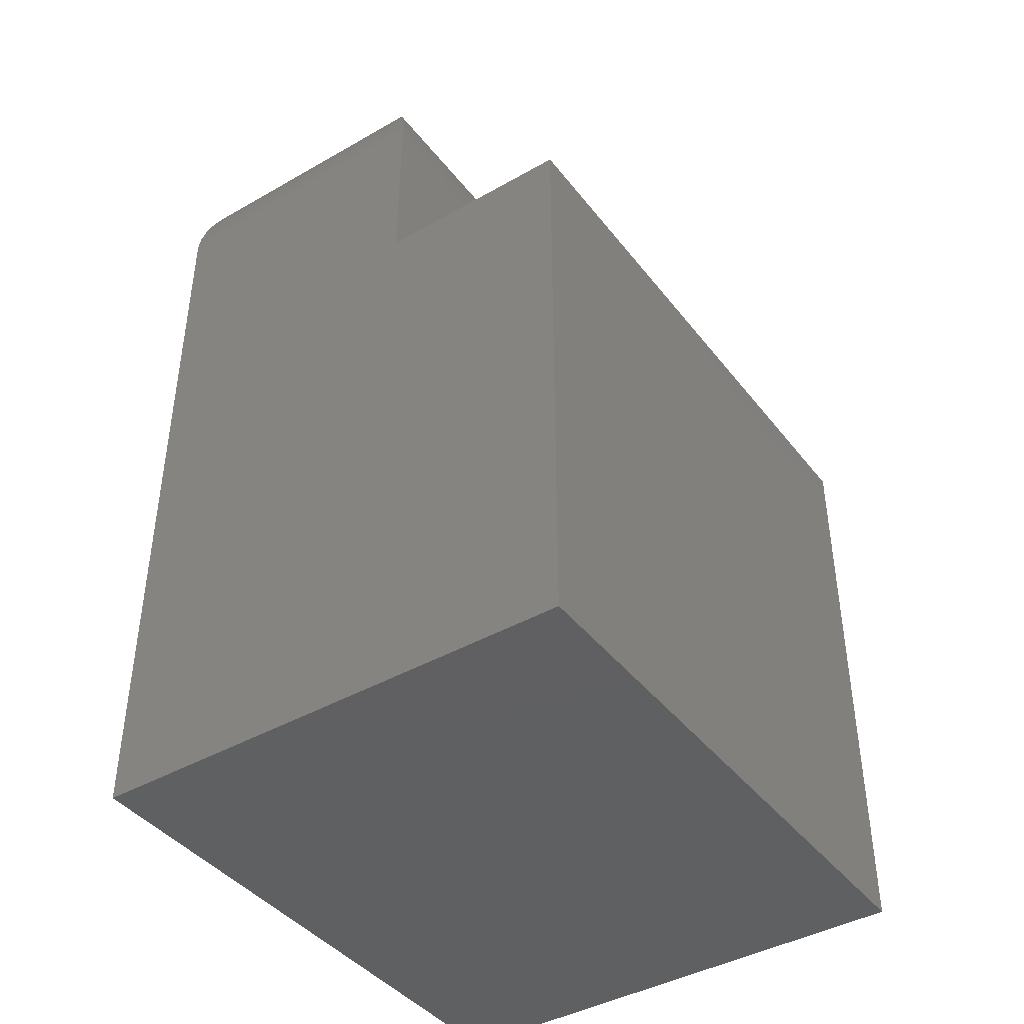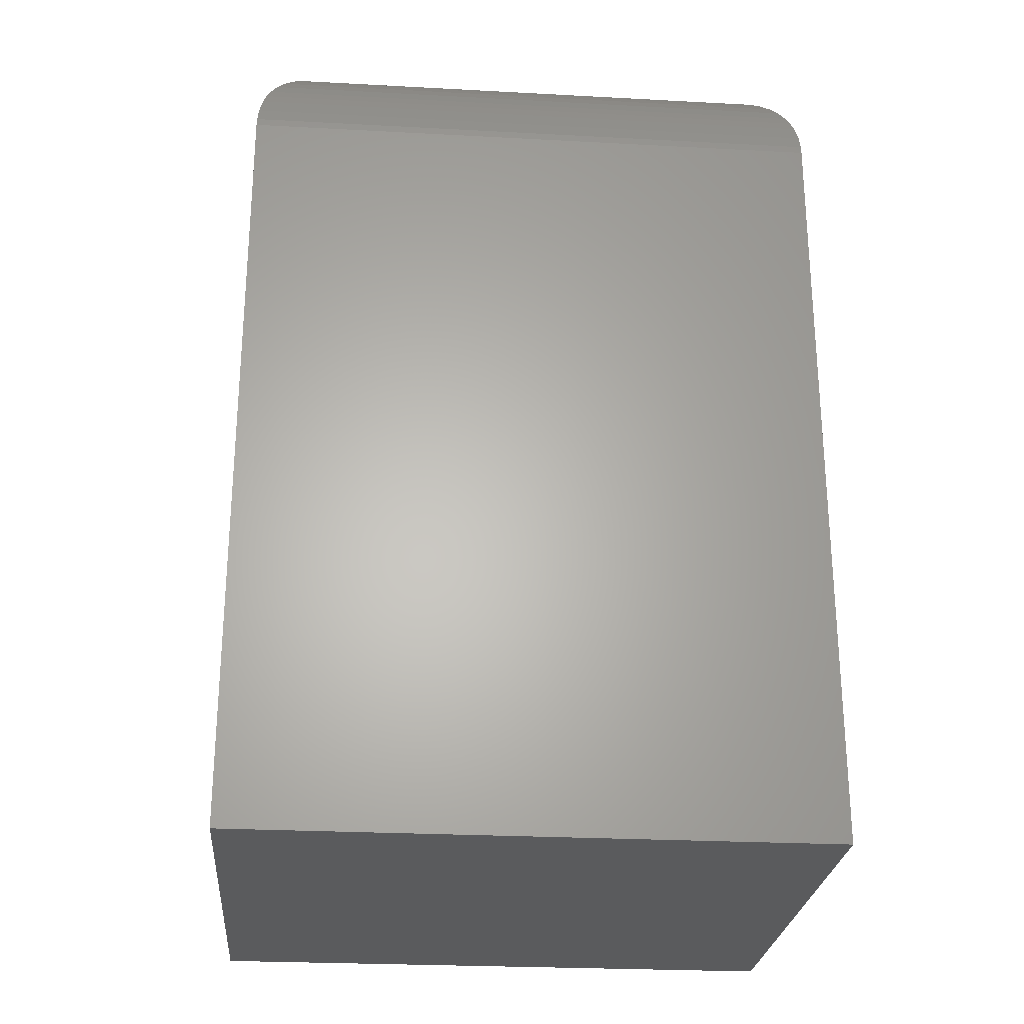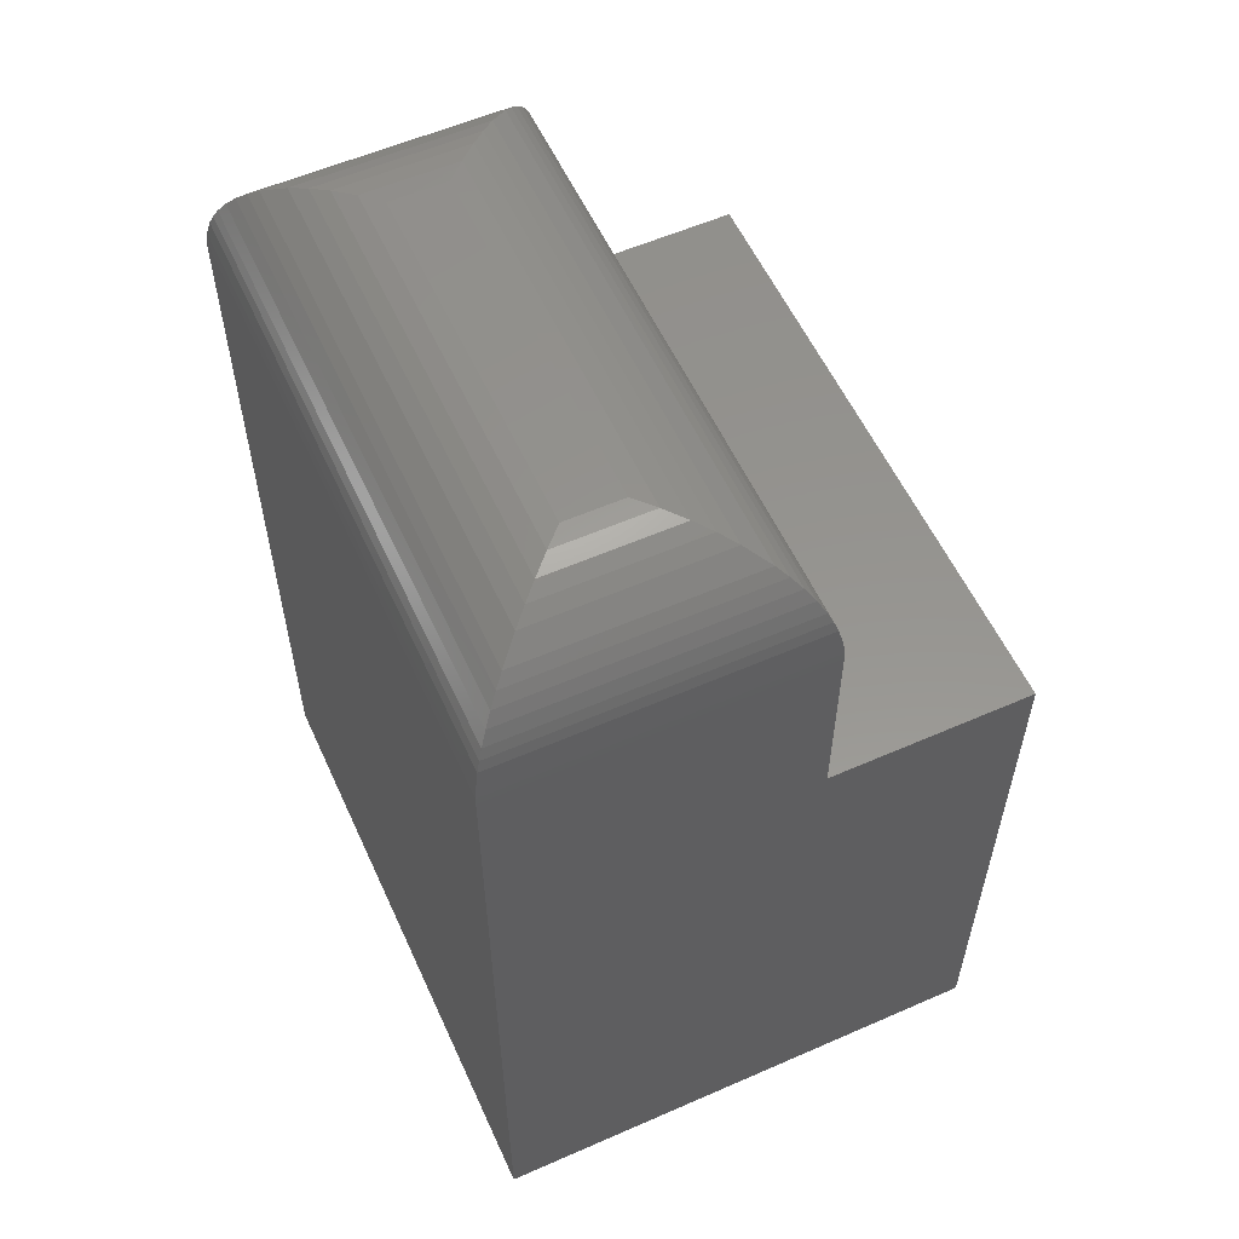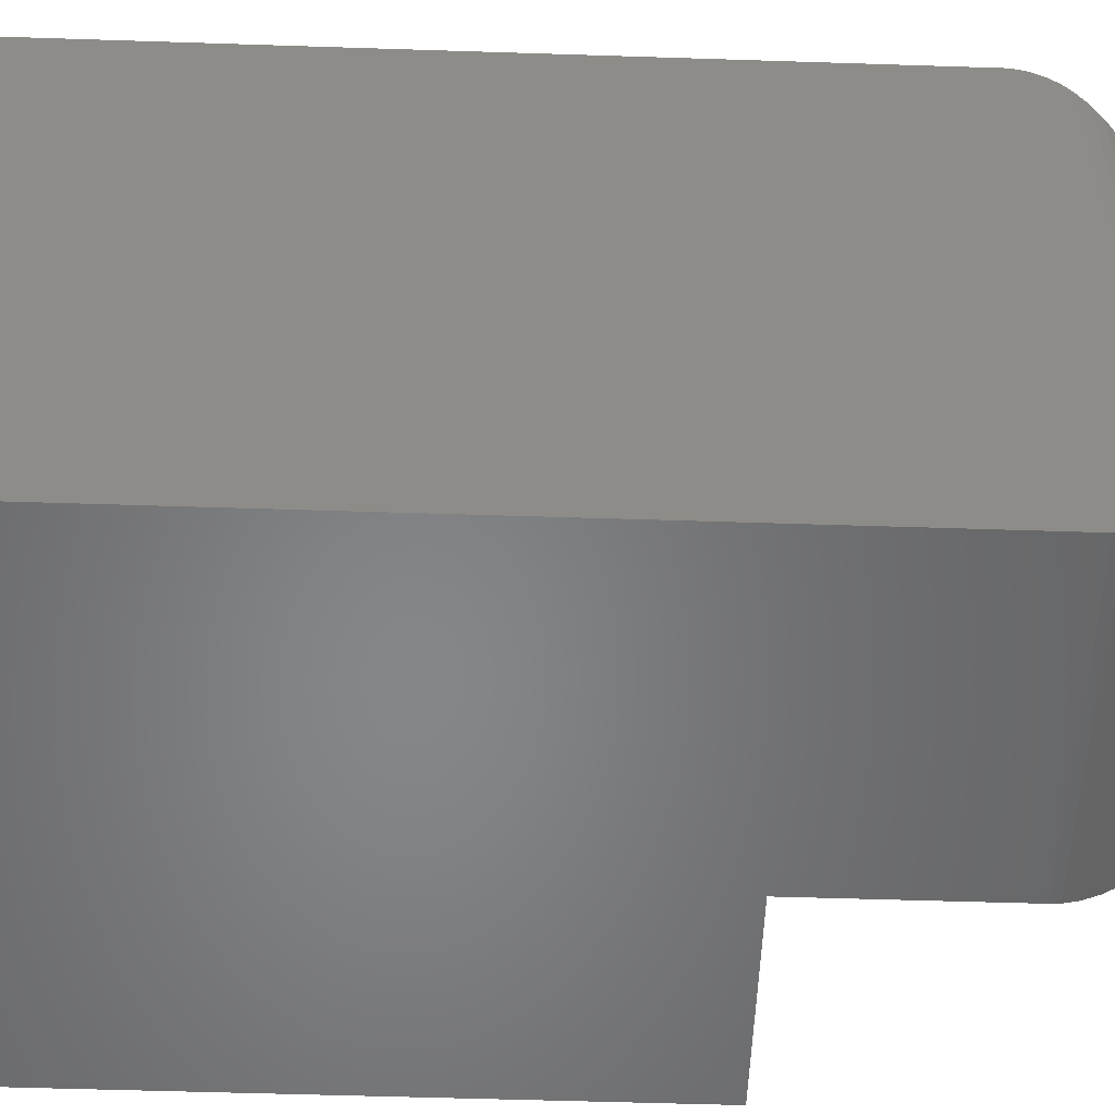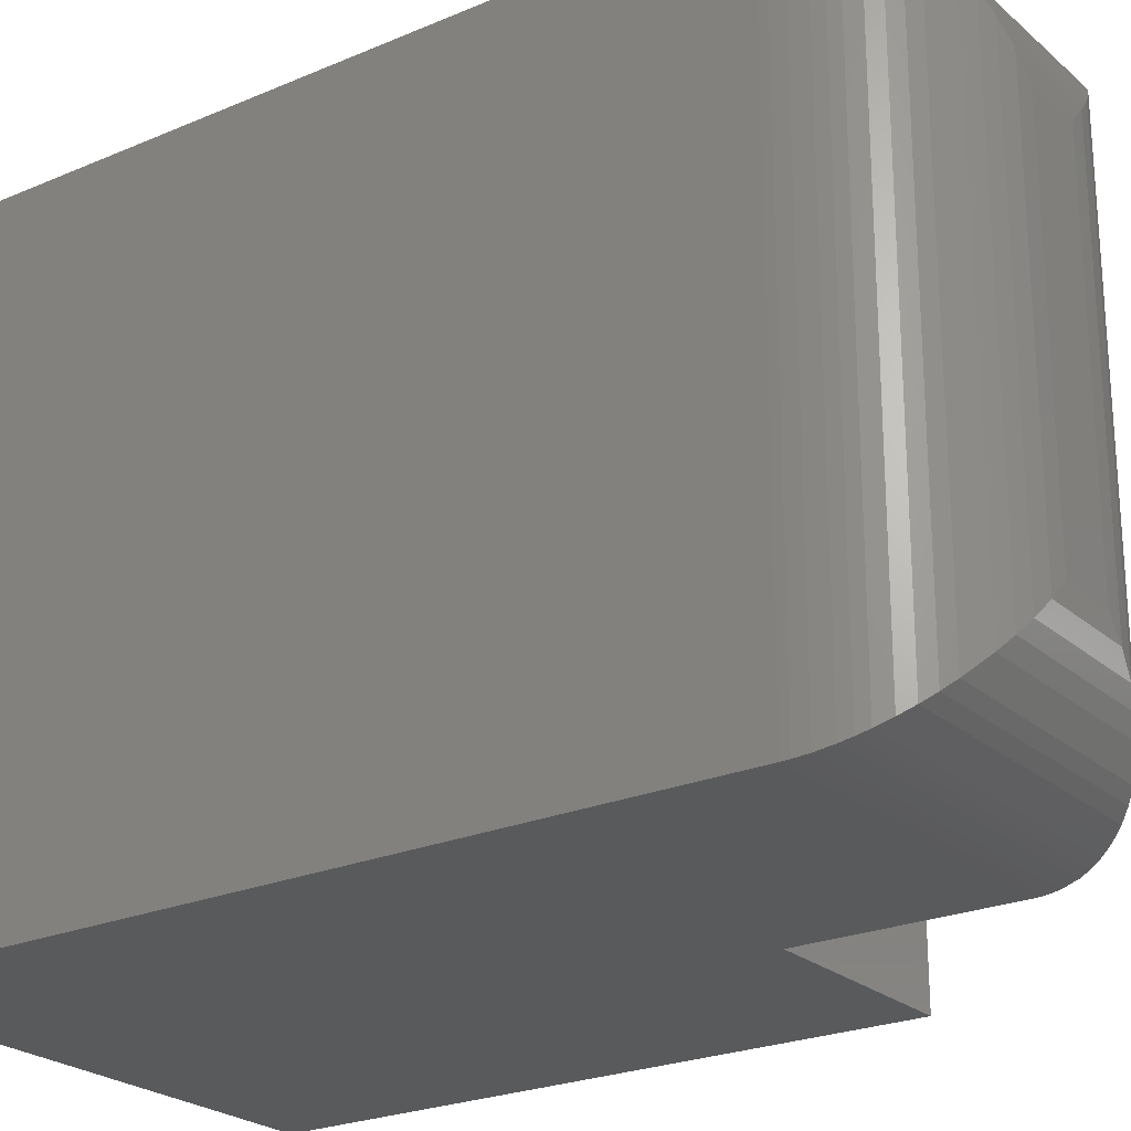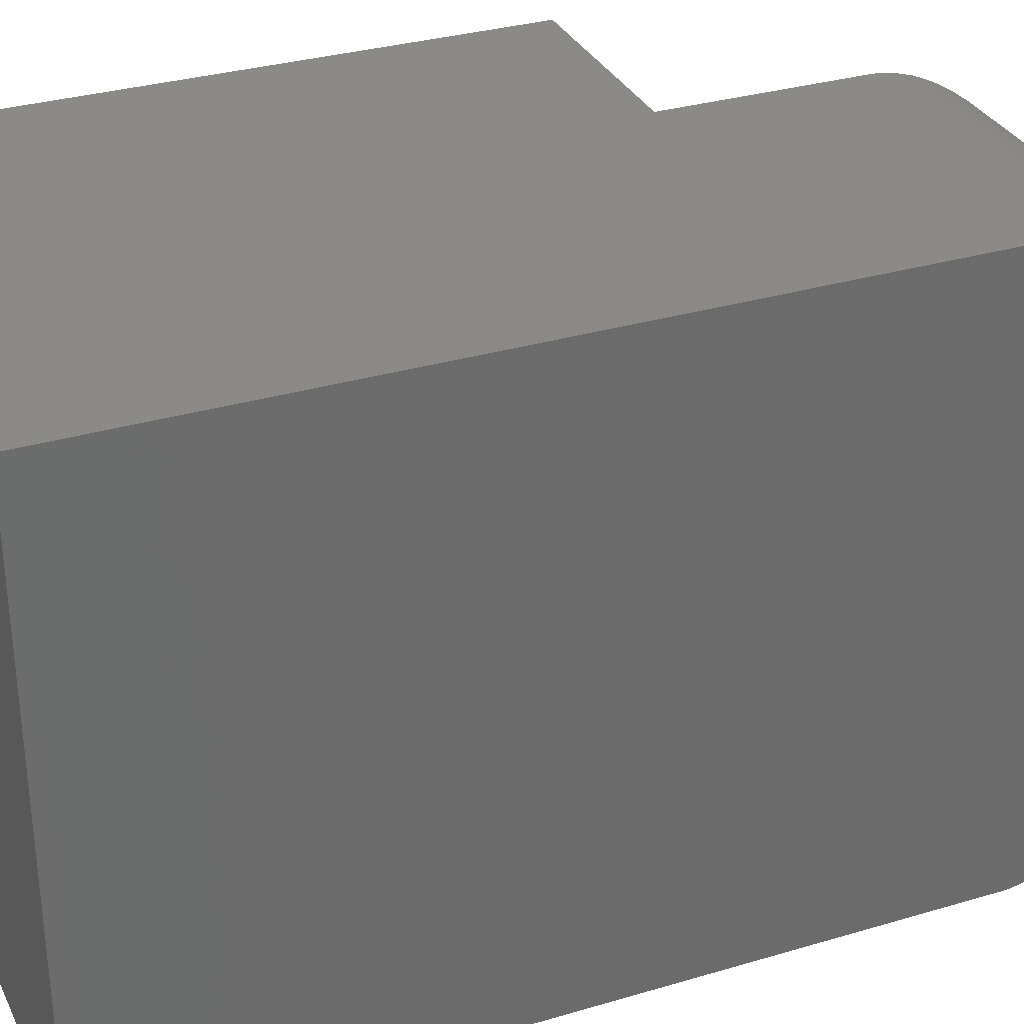
<metadata>
{"format":"stl","ext":"stl","renderer":"f3d","projection":"perspective","resolution":1024,"background":"white","views":[{"elev":-41.9,"azim":34.5,"up":"+Z"},{"elev":-25.9,"azim":-94.9,"up":"+Z"},{"elev":57.1,"azim":-24.5,"up":"+Z"},{"elev":-53.3,"azim":-92.0,"up":"+Y"},{"elev":-23.9,"azim":-54.5,"up":"+Y"},{"elev":32.0,"azim":-112.6,"up":"+Y"}]}
</metadata>
<code>
# stl→obj: 70 verts, 136 faces
v 2.392e-17 -0.1484 0.3906
v 2.392e-17 0.1484 0.3906
v 0 -0.1484 0
v 5.566e-34 0.1484 9.089e-18
v 0.2516 0.1484 -6.315e-18
v 0.2516 -0.1484 -1.54e-17
v 0.1526 0.1484 0.3906
v 0.1526 0.1484 0.3005
v 0.1526 0.1484 0.2969
v 0.2516 0.1484 0.2969
v 0.1526 -0.1484 0.2969
v 0.1526 -0.1484 0.3005
v 0.1526 -0.1484 0.3906
v 0.2516 -0.1484 0.2969
v 0.09013 0.08594 0.4531
v 0.0625 0.08594 0.4531
v 0.09013 -0.08594 0.4531
v 0.0625 -0.08594 0.4531
v 0.05367 0.09477 0.4525
v 0.05367 -0.09477 0.4525
v 0.0008452 0.1476 0.4009
v 0.002521 -0.1459 0.4082
v 0.002521 0.1459 0.4082
v 0.004161 -0.1443 0.413
v 0.004161 0.1443 0.413
v 0.00614 -0.1423 0.4176
v 0.00614 0.1423 0.4176
v 0.00938 -0.1391 0.4236
v 0.00938 0.1391 0.4236
v 0.0131 -0.1353 0.4289
v 0.0131 0.1353 0.4289
v 0.0172 -0.1312 0.4337
v 0.01721 0.1312 0.4337
v 0.02163 -0.1268 0.4379
v 0.03118 0.1173 0.4447
v 0.03117 -0.1173 0.4447
v 0.03803 -0.1104 0.4481
v 0.03804 0.1104 0.4481
v 0.04507 -0.1034 0.4506
v 0.04508 0.1034 0.4506
v 0.0001204 0.1483 0.3945
v 0.0001204 -0.1483 0.3945
v 0.0008452 -0.1476 0.4009
v 0.02163 0.1268 0.4379
v 0.09897 -0.09477 0.4525
v 0.1076 -0.1034 0.4506
v 0.1146 -0.1104 0.4481
v 0.131 -0.1268 0.4379
v 0.1354 -0.1312 0.4337
v 0.1395 -0.1353 0.4289
v 0.1433 -0.1391 0.4236
v 0.1465 -0.1423 0.4176
v 0.1485 -0.1443 0.413
v 0.1501 -0.1459 0.4082
v 0.1215 -0.1173 0.4447
v 0.1525 -0.1483 0.3945
v 0.1518 -0.1476 0.4009
v 0.09897 0.09477 0.4525
v 0.1076 0.1034 0.4506
v 0.1146 0.1104 0.4481
v 0.131 0.1268 0.4379
v 0.1354 0.1312 0.4337
v 0.1395 0.1353 0.4289
v 0.1433 0.1391 0.4236
v 0.1465 0.1423 0.4176
v 0.1485 0.1443 0.413
v 0.1501 0.1459 0.4082
v 0.1215 0.1173 0.4447
v 0.1525 0.1483 0.3945
v 0.1518 0.1476 0.4009
f 1 2 3
f 3 2 4
f 4 5 3
f 3 5 6
f 2 7 8
f 2 8 9
f 2 9 4
f 4 9 5
f 5 9 10
f 1 3 11
f 1 11 12
f 1 12 13
f 3 6 11
f 11 6 14
f 5 10 6
f 6 10 14
f 10 9 14
f 14 9 11
f 11 9 12
f 12 9 8
f 15 16 17
f 17 16 18
f 12 8 13
f 13 8 7
f 18 19 20
f 18 16 19
f 21 22 23
f 23 22 24
f 23 24 25
f 25 24 26
f 25 26 27
f 27 26 28
f 27 28 29
f 29 28 30
f 29 30 31
f 31 30 32
f 31 32 33
f 33 32 34
f 35 36 37
f 35 37 38
f 38 37 39
f 38 39 40
f 40 39 20
f 40 20 19
f 2 1 41
f 41 1 42
f 41 42 21
f 21 42 43
f 21 43 22
f 36 35 34
f 34 35 44
f 34 44 33
f 17 20 45
f 17 18 20
f 45 20 39
f 45 39 46
f 46 39 37
f 46 37 47
f 47 37 36
f 48 34 32
f 48 32 49
f 49 32 30
f 49 30 50
f 50 30 28
f 50 28 51
f 51 28 26
f 51 26 52
f 52 26 24
f 52 24 53
f 53 24 22
f 53 22 54
f 54 22 43
f 34 48 36
f 36 48 55
f 36 55 47
f 1 13 42
f 42 13 56
f 42 56 43
f 43 56 57
f 43 57 54
f 15 45 58
f 15 17 45
f 58 45 46
f 58 46 59
f 59 46 47
f 59 47 60
f 60 47 55
f 61 48 49
f 61 49 62
f 62 49 50
f 62 50 63
f 63 50 51
f 63 51 64
f 64 51 52
f 64 52 65
f 65 52 53
f 65 53 66
f 66 53 54
f 66 54 67
f 67 54 57
f 48 61 55
f 55 61 68
f 55 68 60
f 13 7 56
f 56 7 69
f 56 69 57
f 57 69 70
f 57 70 67
f 16 58 19
f 16 15 58
f 70 23 67
f 67 23 25
f 67 25 66
f 66 25 27
f 66 27 65
f 65 27 29
f 65 29 64
f 64 29 31
f 64 31 63
f 63 31 33
f 63 33 62
f 62 33 44
f 68 35 38
f 68 38 60
f 60 38 40
f 60 40 59
f 59 40 19
f 59 19 58
f 7 2 69
f 69 2 41
f 69 41 70
f 70 41 21
f 70 21 23
f 35 68 44
f 44 68 61
f 44 61 62

</code>
